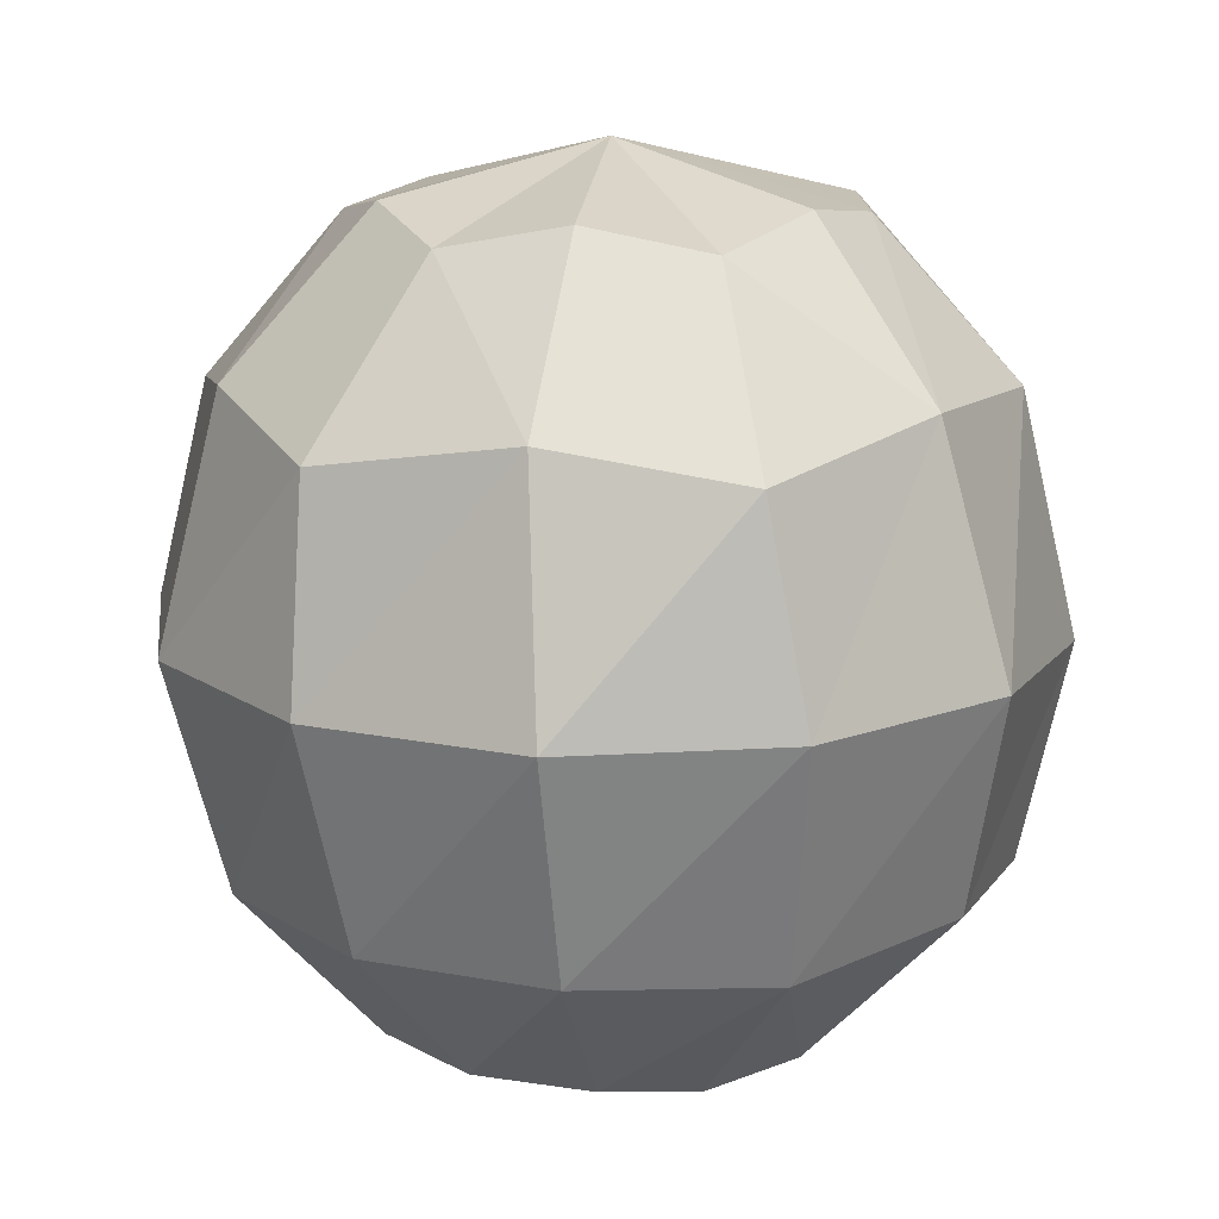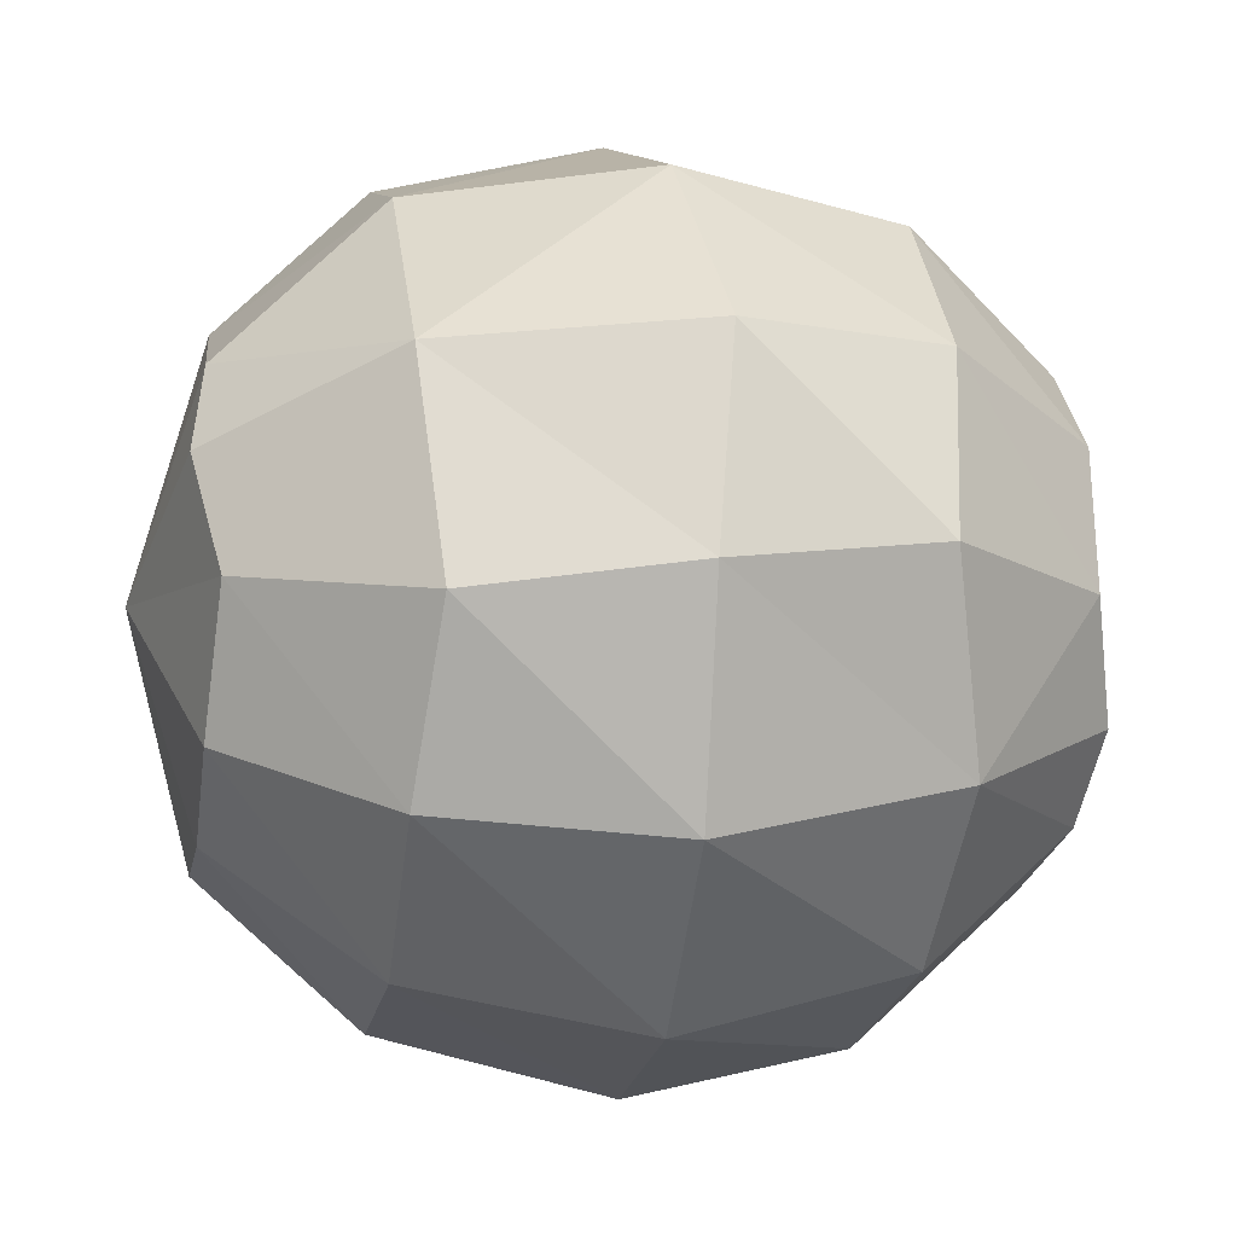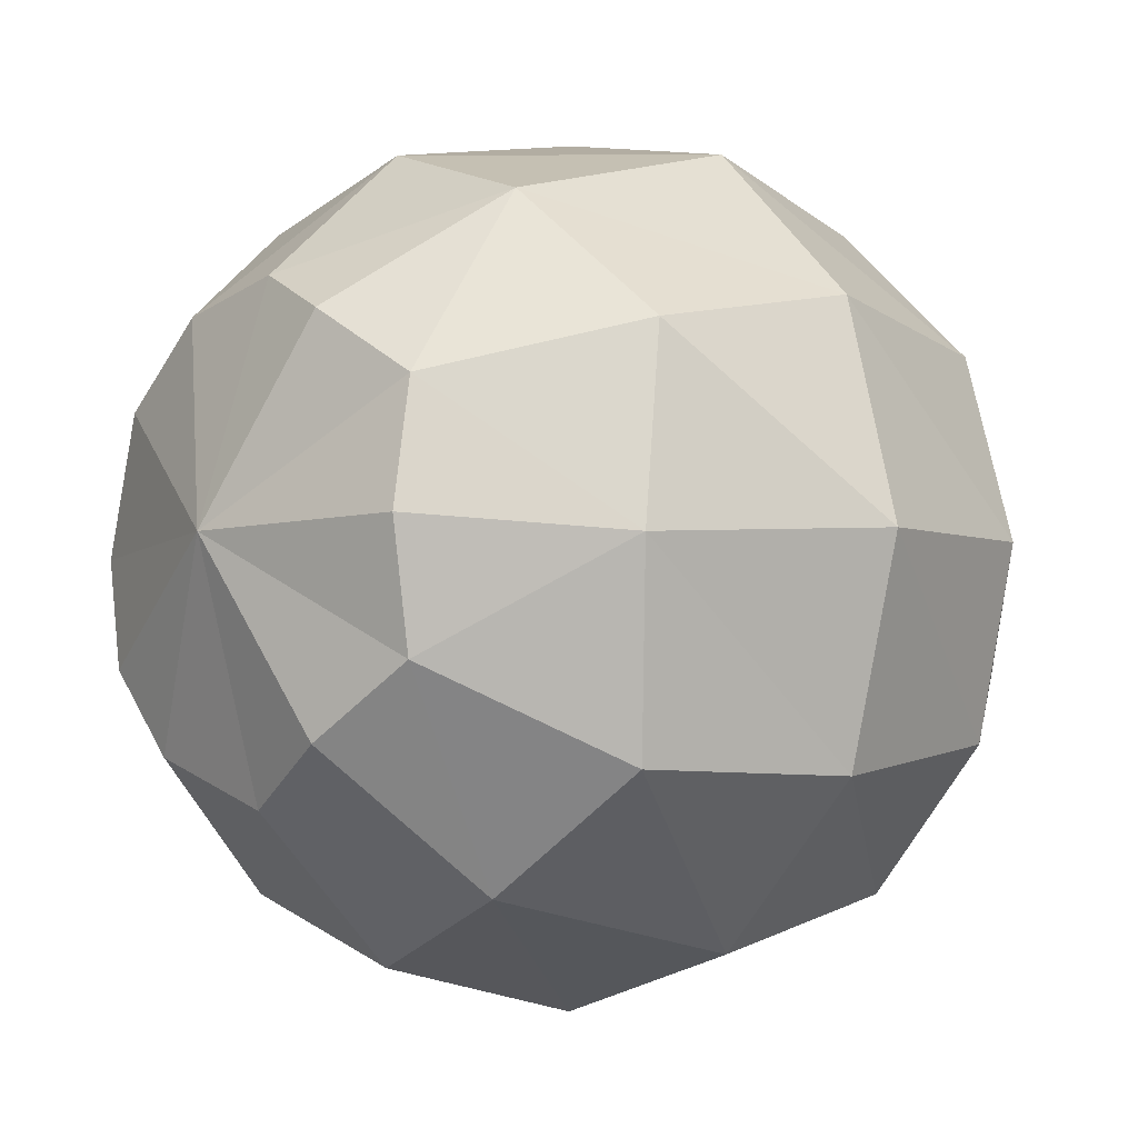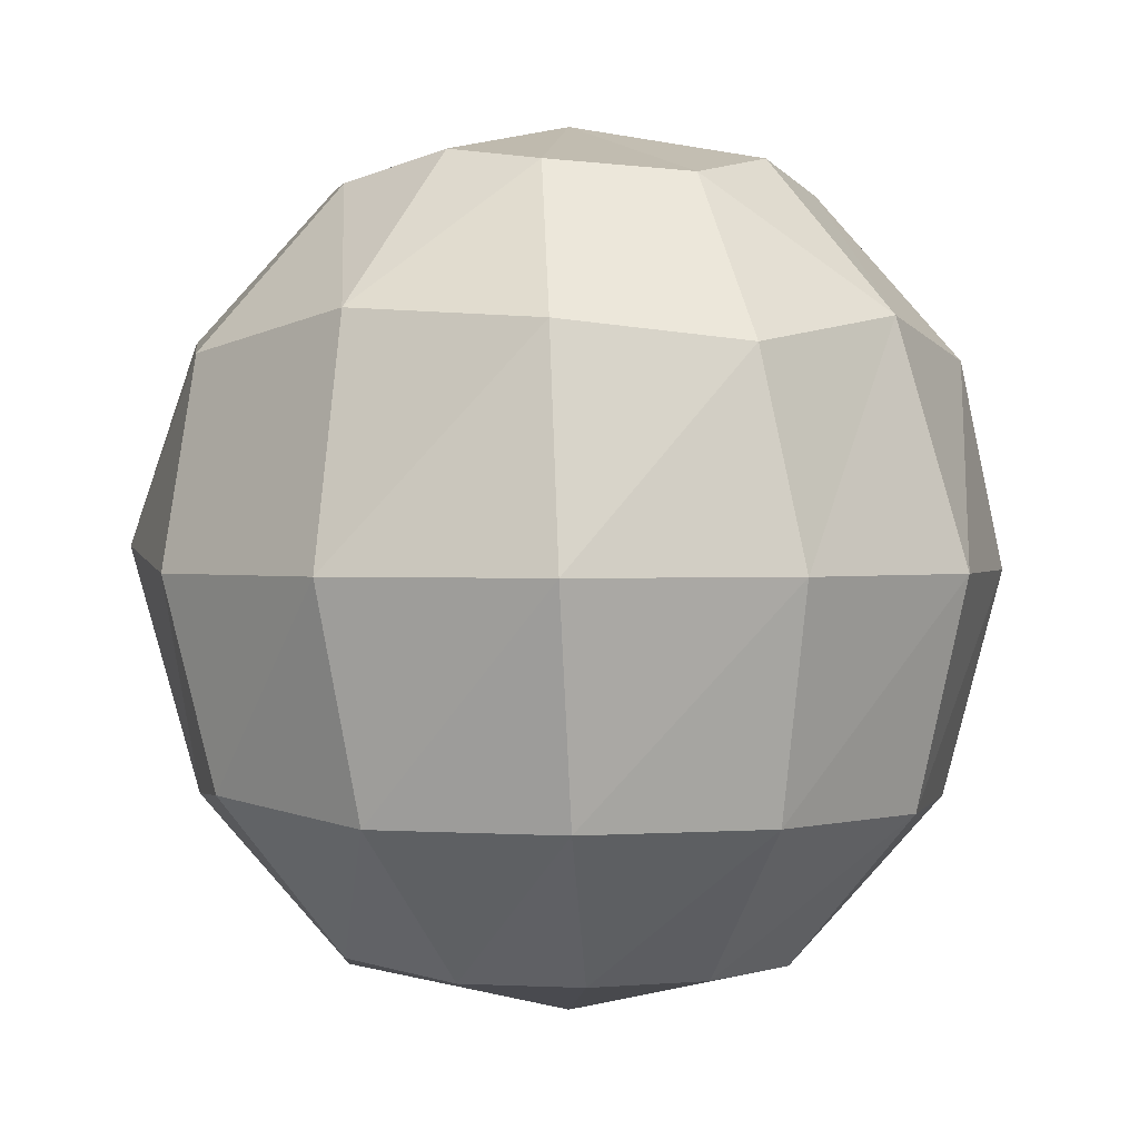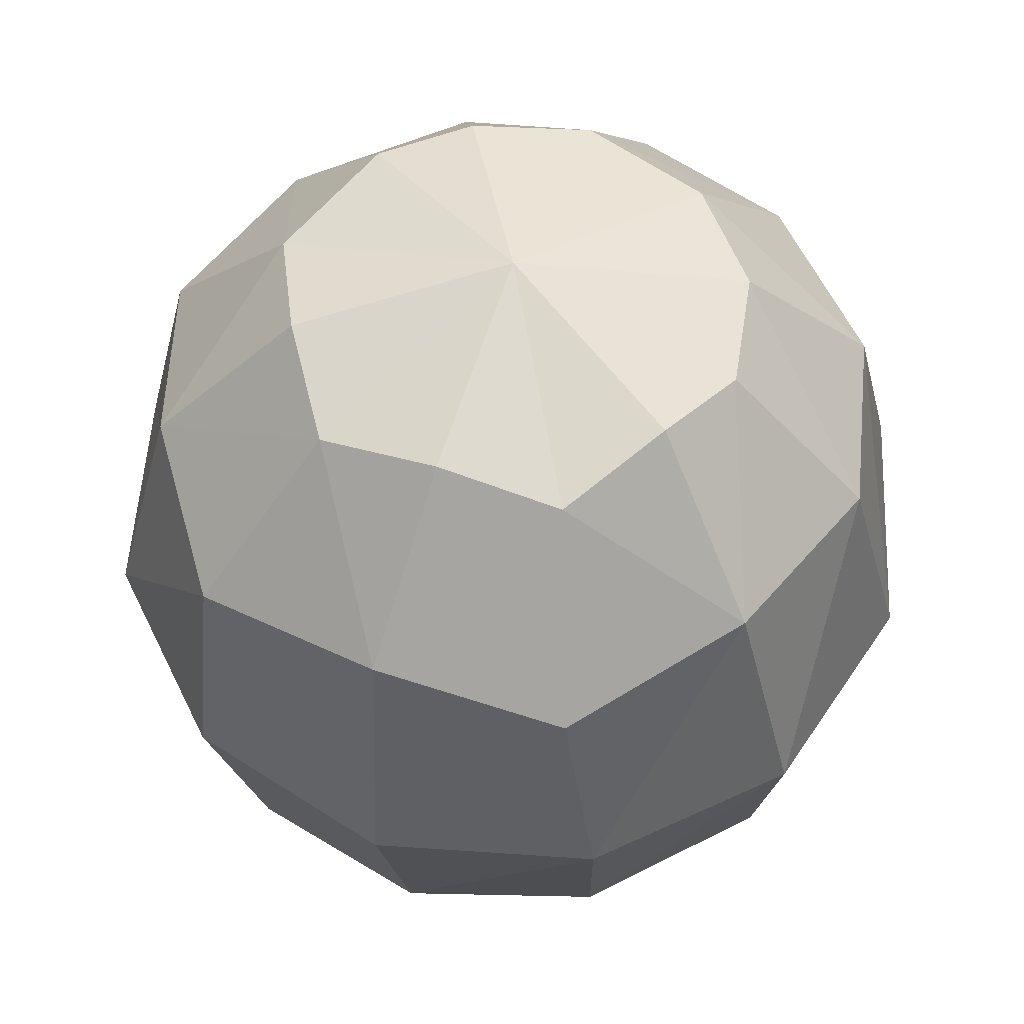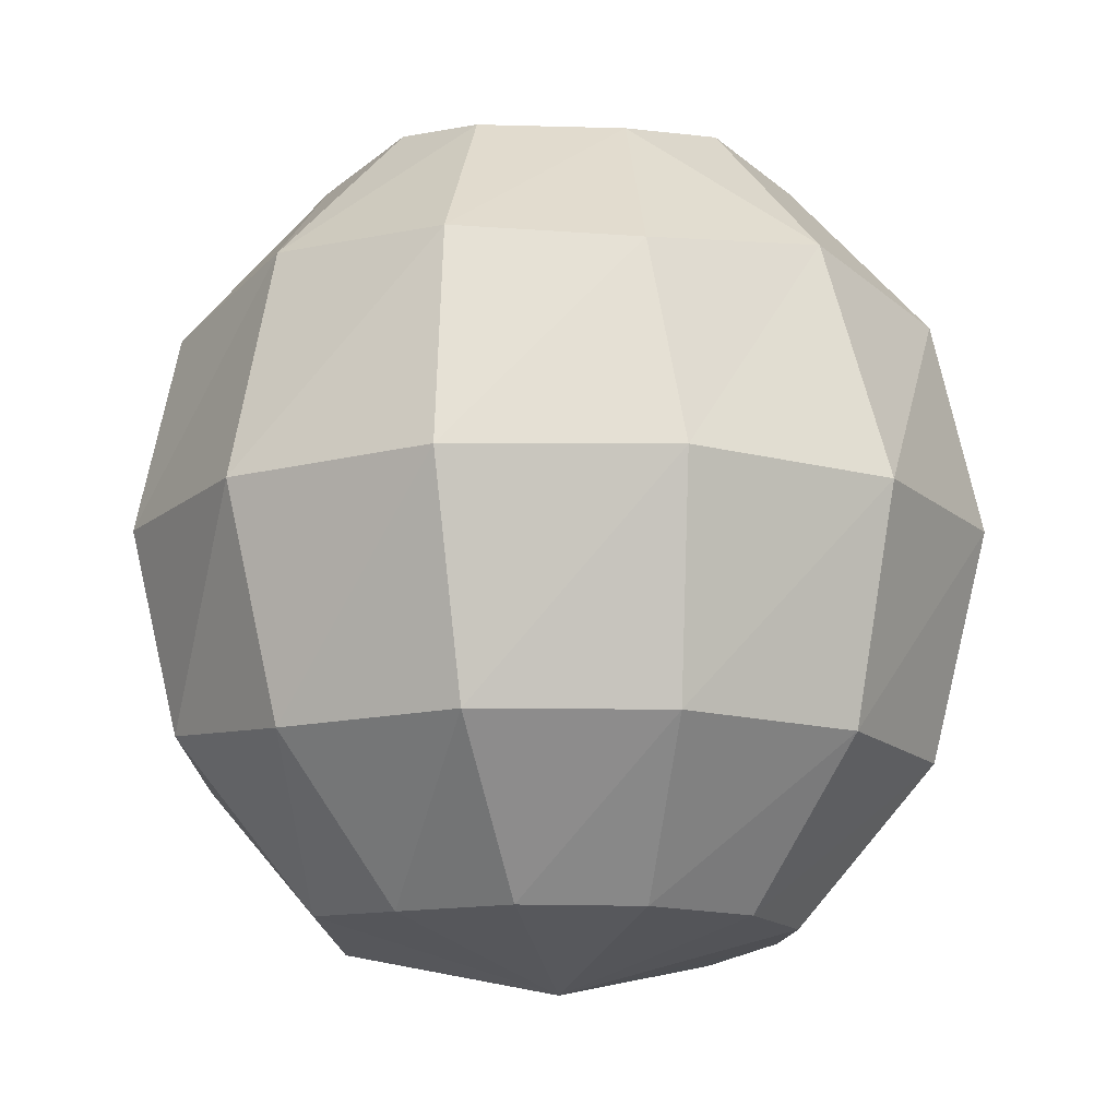
<metadata>
{"format":"obj","ext":"obj","renderer":"f3d","projection":"perspective","resolution":1024,"background":"white","views":[{"elev":16.1,"azim":-82.1,"up":"+Y"},{"elev":-6.2,"azim":79.6,"up":"+Z"},{"elev":-6.3,"azim":-131.8,"up":"+Z"},{"elev":1.0,"azim":151.1,"up":"+Y"},{"elev":56.7,"azim":-70.9,"up":"+Y"},{"elev":-14.1,"azim":164.7,"up":"+Y"}]}
</metadata>
<code>
o Sphere
v -0.02083 -0.4777 -0.7913
v 0.2116 -0.8062 -0.4531
v -0.0433 -0.8062 -0.4982
v 0.05 0.4366 -0.8196
v 0.4568 0 -0.7913
v 0 0 -0.9137
v -0 0.7857 -0.5193
v 0 0.933 0
v 0.2866 0.8062 -0.4098
v 0 -0.933 -0
v 0.3776 -0.4777 -0.6957
v 0.4137 0.4777 -0.6748
v 0.4098 -0.8062 -0.2866
v 0.7913 0 -0.4568
v 0.404 0.837 -0.2333
v 0.6748 -0.4777 -0.4137
v 0.6856 0.507 -0.3546
v 0.9137 0 0
v 0.5193 0.7857 0
v 0.5193 -0.7857 -0
v 0.8196 -0.4366 -0.05
v 0.8196 0.4366 0.05
v 0.4098 0.8062 0.2866
v 0.404 -0.837 0.2333
v 0.678 -0.4749 0.3914
v 0.6748 0.4777 0.4137
v 0.8196 0.05 0.4232
v 0.2866 -0.8062 0.4098
v 0.5193 -0 0.7552
v 0.3415 -0.4777 0.7165
v 0.3776 0.4777 0.6957
v 0.2116 0.8062 0.4531
v 0 -0.7857 0.5193
v 0.03093 -0.03571 0.9082
v 0 -0.4833 0.808
v -0.02083 0.4777 0.7913
v -0.0433 0.8062 0.4982
v -0.2866 -0.8062 0.4098
v -0.3415 -0.4777 0.7165
v -0.4164 0.507 0.6499
v -0.4568 -0 0.7913
v -0.2333 0.837 0.404
v -0.6499 -0.507 0.4164
v -0.4498 0.7857 0.2597
v -0.7348 0.4366 0.3665
v -0.404 -0.837 0.2333
v -0.7913 -0 0.4568
v -0.771 0.507 -0.03571
v -0.4982 -0.8062 0.0433
v -0.9137 0 0
v -0.4665 0.837 0
v -0.7913 -0.4777 0.02083
v -0.4531 -0.8062 -0.2116
v -0.7913 0 -0.4568
v -0.4498 0.7857 -0.2597
v -0.6957 -0.4777 -0.3776
v -0.6848 0.4366 -0.4531
v -0.2866 -0.8062 -0.4098
v -0.4568 0 -0.7913
v -0.2333 0.837 -0.404
v -0.4137 -0.4777 -0.6748
v -0.3546 0.507 -0.6856
f 1 2 3
f 4 5 6
f 7 8 9
f 10 3 2
f 6 11 1
f 7 12 4
f 11 13 2
f 12 14 5
f 9 8 15
f 10 2 13
f 5 16 11
f 9 17 12
f 17 18 14
f 15 8 19
f 10 13 20
f 14 21 16
f 17 19 22
f 16 20 13
f 19 8 23
f 10 20 24
f 18 25 21
f 19 26 22
f 20 25 24
f 22 27 18
f 10 24 28
f 25 29 30
f 23 31 26
f 25 28 24
f 26 29 27
f 23 8 32
f 10 28 33
f 30 34 35
f 32 36 31
f 30 33 28
f 31 34 29
f 32 8 37
f 10 33 38
f 34 39 35
f 37 40 36
f 33 39 38
f 36 41 34
f 37 8 42
f 41 43 39
f 40 44 45
f 38 43 46
f 40 47 41
f 42 8 44
f 10 38 46
f 44 48 45
f 43 49 46
f 45 50 47
f 44 8 51
f 10 46 49
f 47 52 43
f 52 53 49
f 48 54 50
f 51 8 55
f 10 49 53
f 50 56 52
f 48 55 57
f 56 58 53
f 57 59 54
f 55 8 60
f 10 53 58
f 54 61 56
f 55 62 57
f 61 3 58
f 62 6 59
f 60 8 7
f 10 58 3
f 59 1 61
f 62 7 4
f 1 11 2
f 4 12 5
f 6 5 11
f 7 9 12
f 11 16 13
f 12 17 14
f 5 14 16
f 9 15 17
f 17 22 18
f 14 18 21
f 17 15 19
f 16 21 20
f 18 27 25
f 19 23 26
f 20 21 25
f 22 26 27
f 25 27 29
f 23 32 31
f 25 30 28
f 26 31 29
f 30 29 34
f 32 37 36
f 30 35 33
f 31 36 34
f 34 41 39
f 37 42 40
f 33 35 39
f 36 40 41
f 41 47 43
f 40 42 44
f 38 39 43
f 40 45 47
f 44 51 48
f 43 52 49
f 45 48 50
f 47 50 52
f 52 56 53
f 48 57 54
f 50 54 56
f 48 51 55
f 56 61 58
f 57 62 59
f 54 59 61
f 55 60 62
f 61 1 3
f 62 4 6
f 59 6 1
f 62 60 7

</code>
